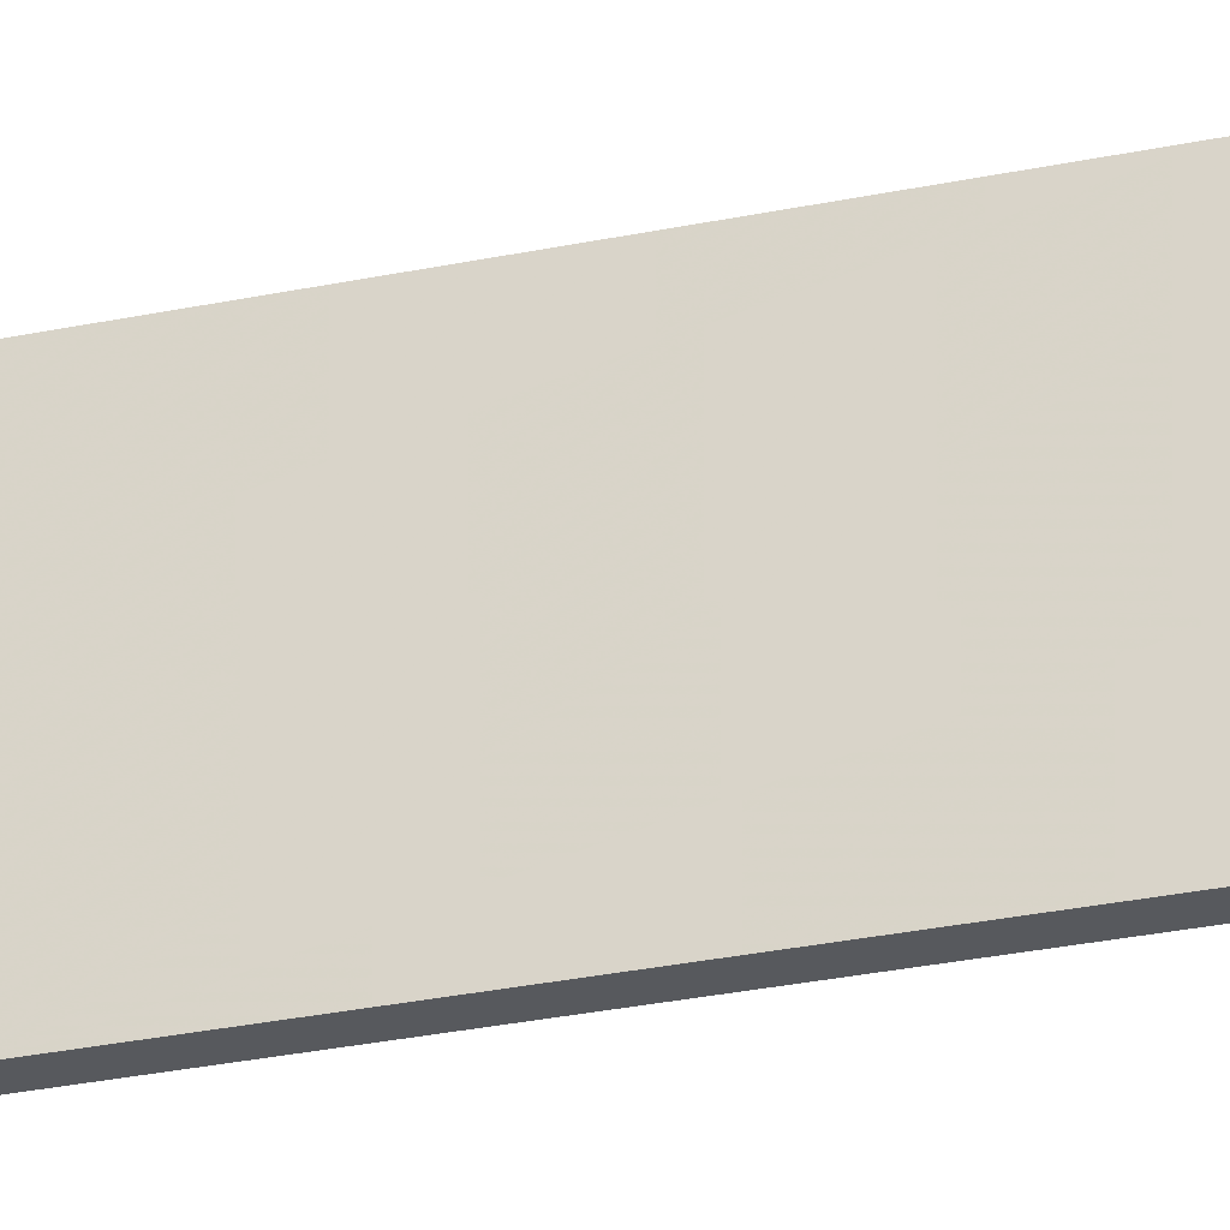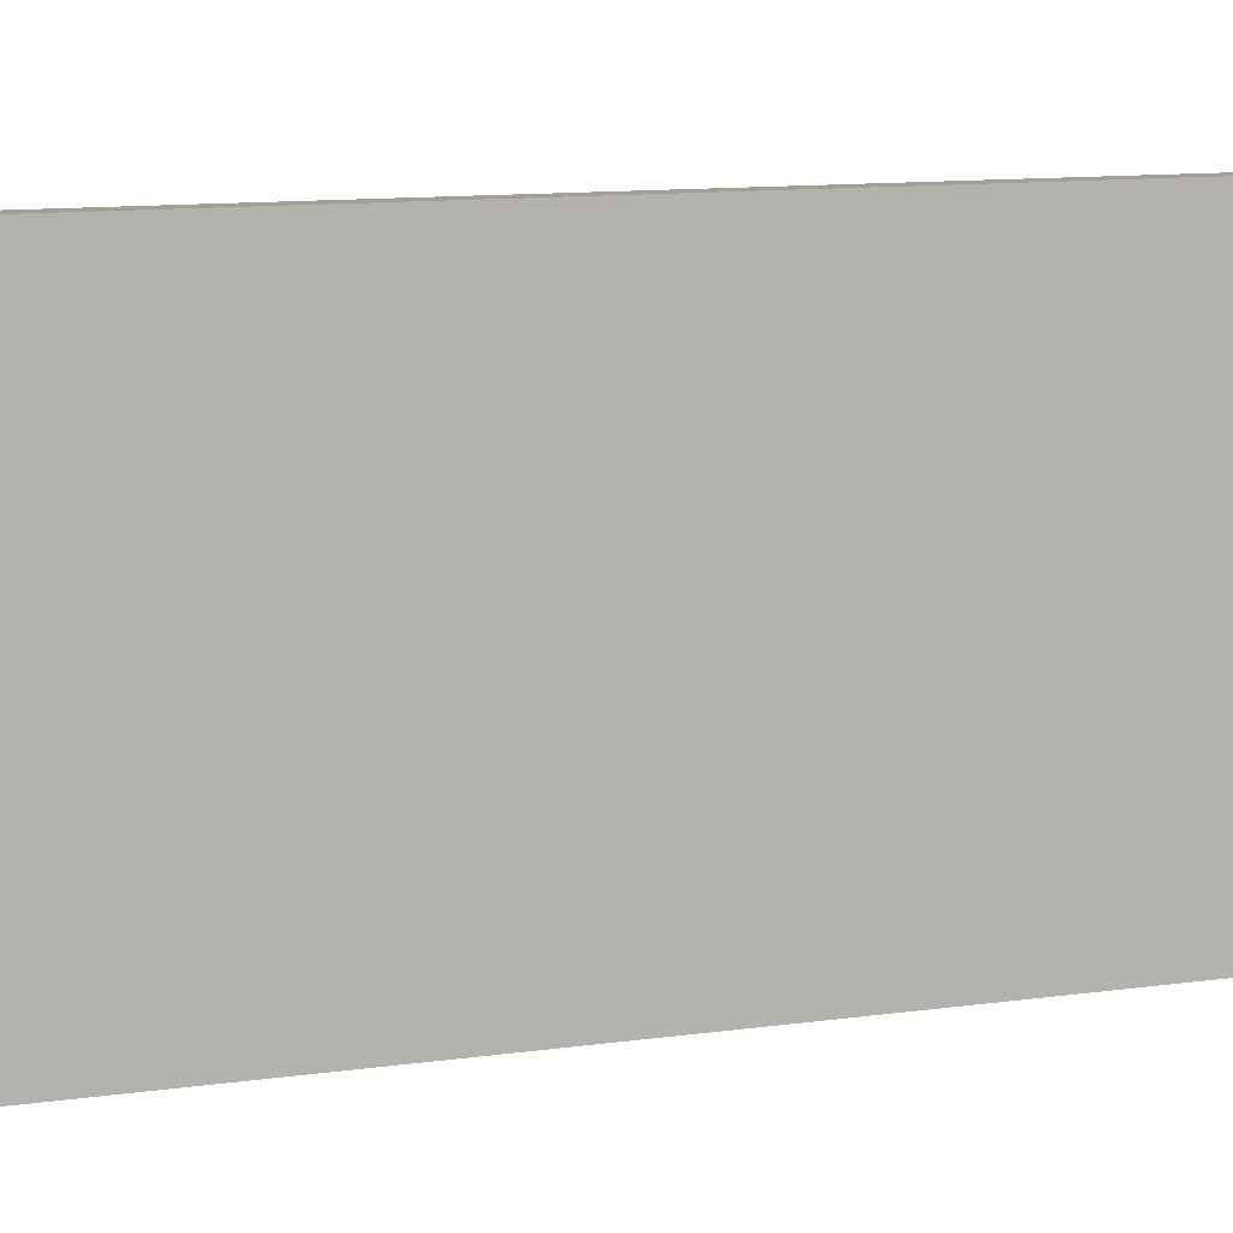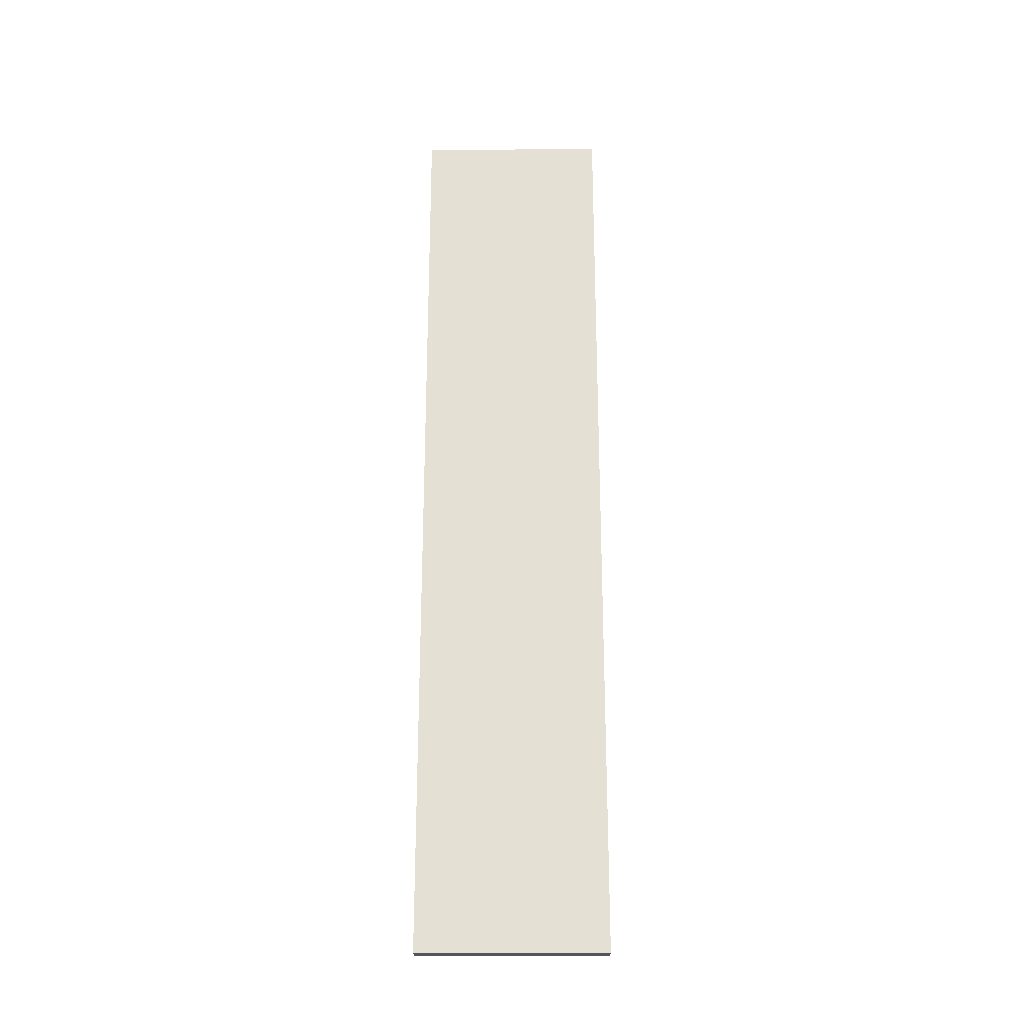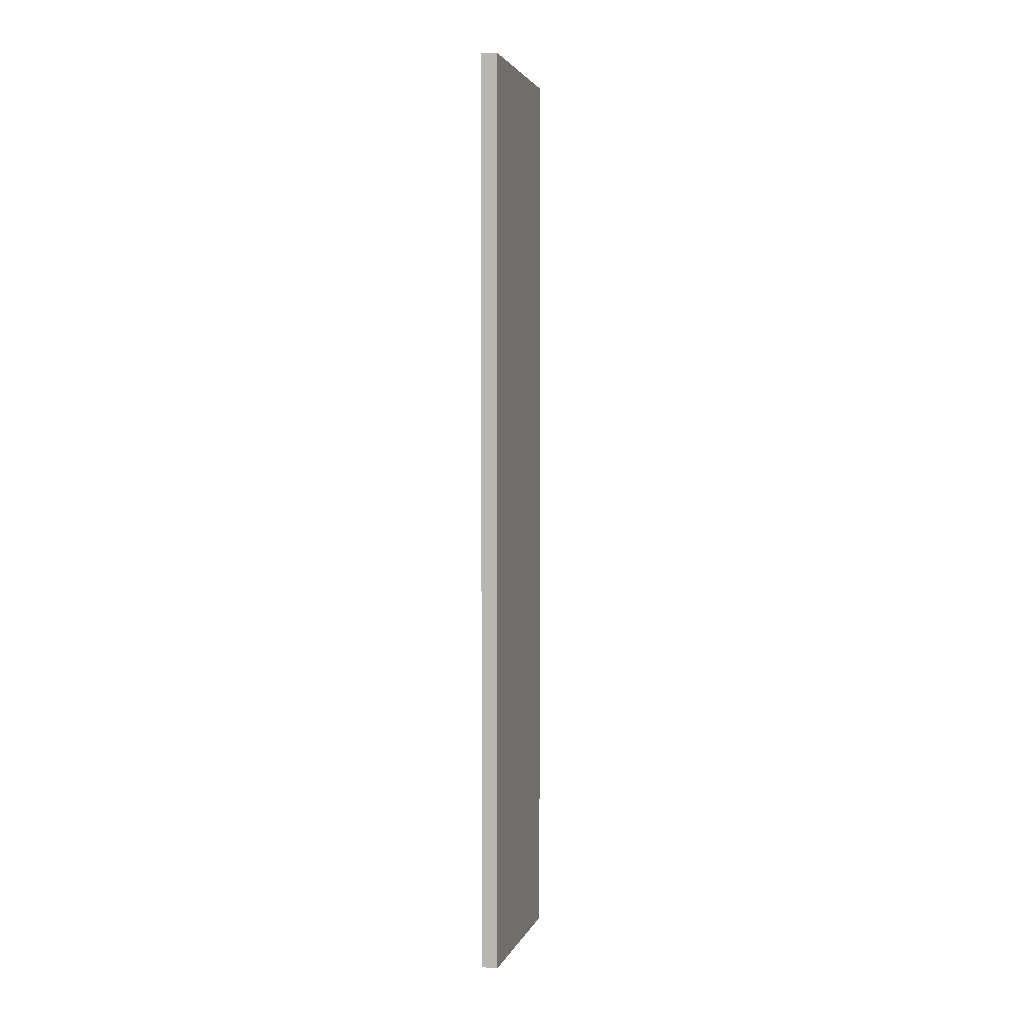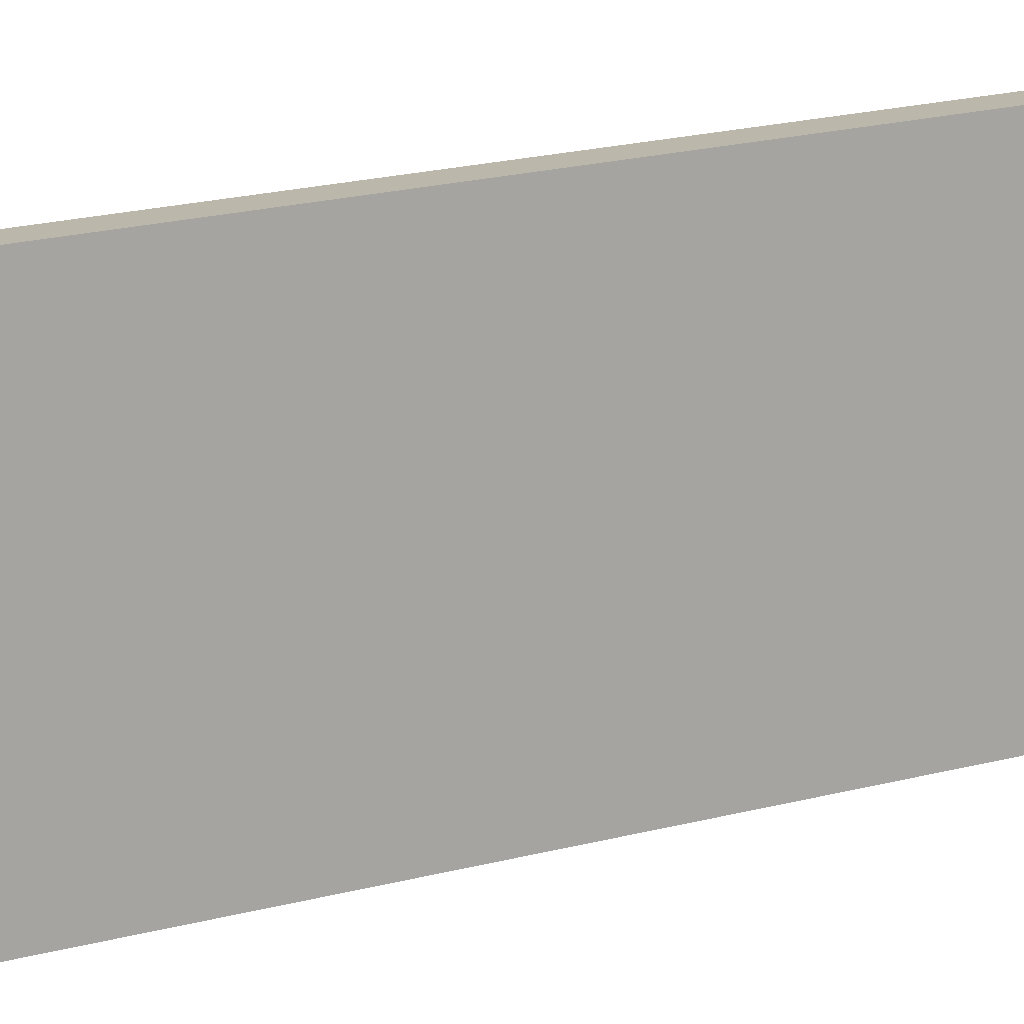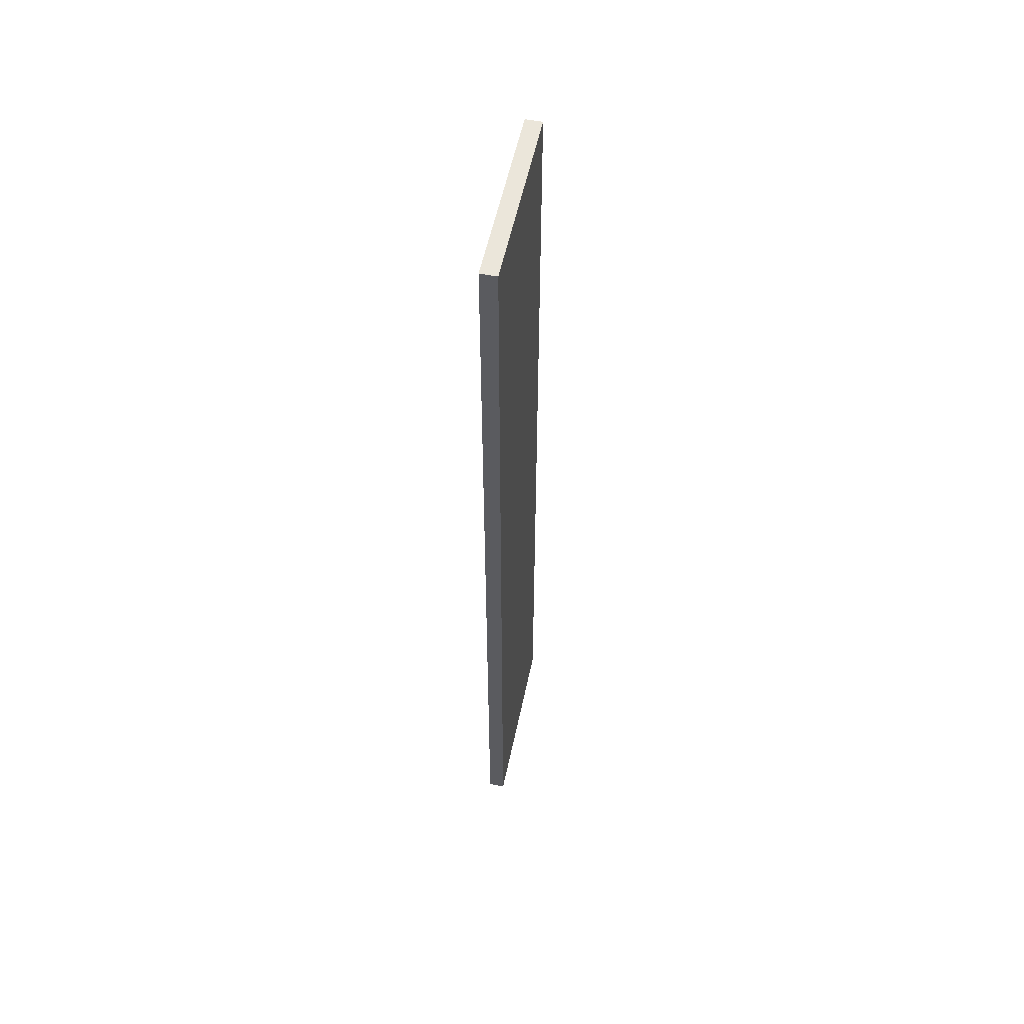
<metadata>
{"format":"obj","ext":"obj","renderer":"f3d","projection":"perspective","resolution":1024,"background":"white","views":[{"elev":-29.7,"azim":-72.9,"up":"+Y"},{"elev":5.4,"azim":-125.7,"up":"+Y"},{"elev":-24.5,"azim":-89.3,"up":"+Z"},{"elev":2.8,"azim":-165.8,"up":"+Z"},{"elev":14.5,"azim":-124.0,"up":"+Y"},{"elev":54.7,"azim":11.8,"up":"+Z"}]}
</metadata>
<code>
v 0.00906 0.3049 0.2626
v 0.00906 0.2011 0.2626
v 0.00906 0.3049 -0.2496
v 0 0.3049 -0.2496
v 0 0.2011 0.2626
v 0 0.3049 0.2626
v 0.00906 0.2011 -0.2496
v 0 0.2011 -0.2496
f 1 2 3
f 1 3 4
f 5 2 1
f 6 5 1
f 6 1 4
f 6 4 5
f 7 3 2
f 7 2 5
f 7 4 3
f 8 7 5
f 8 5 4
f 8 4 7

</code>
